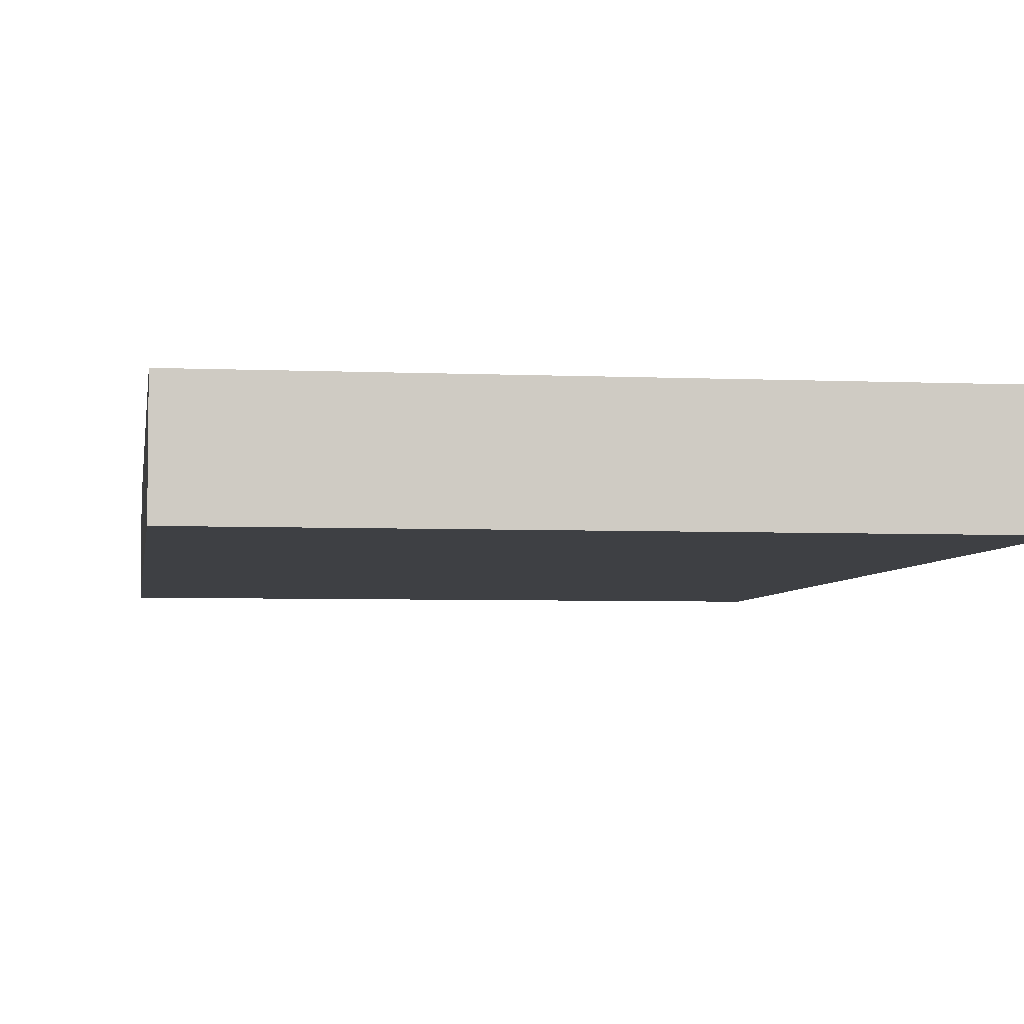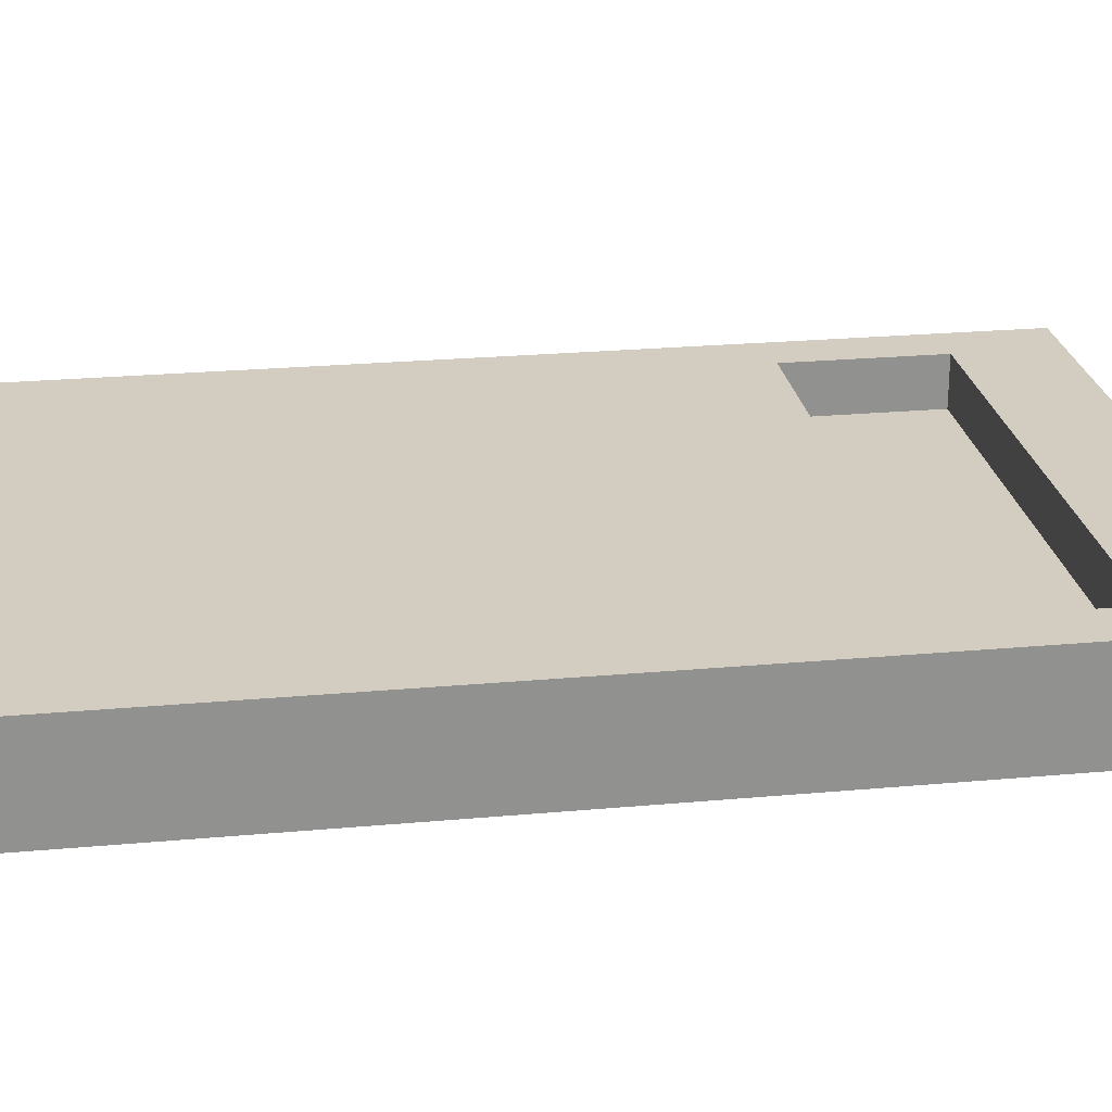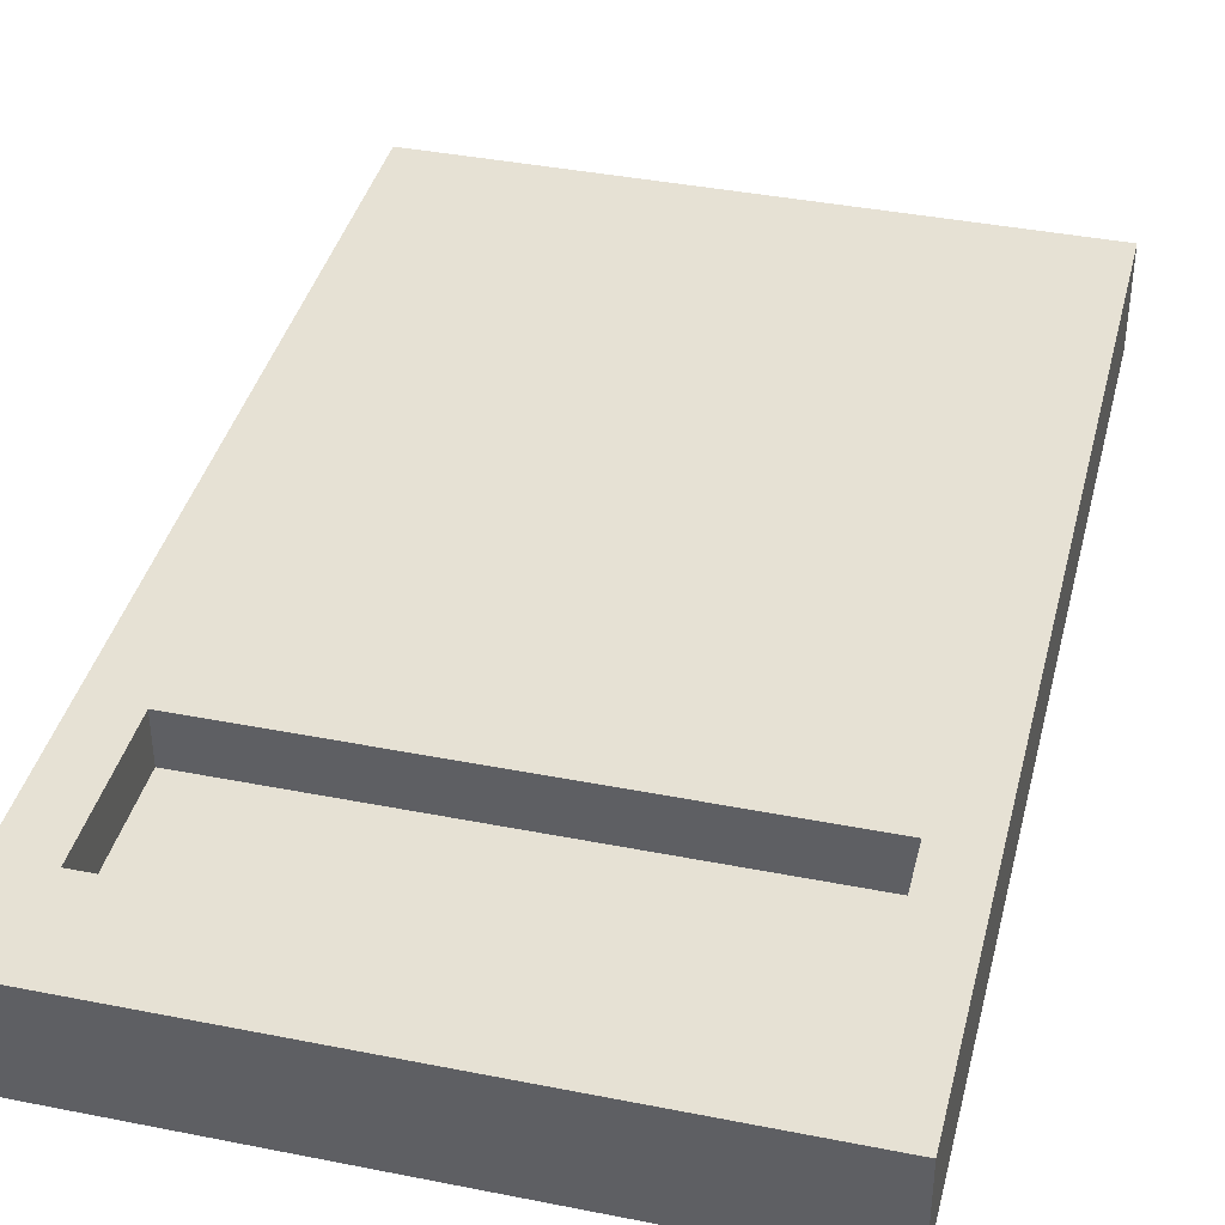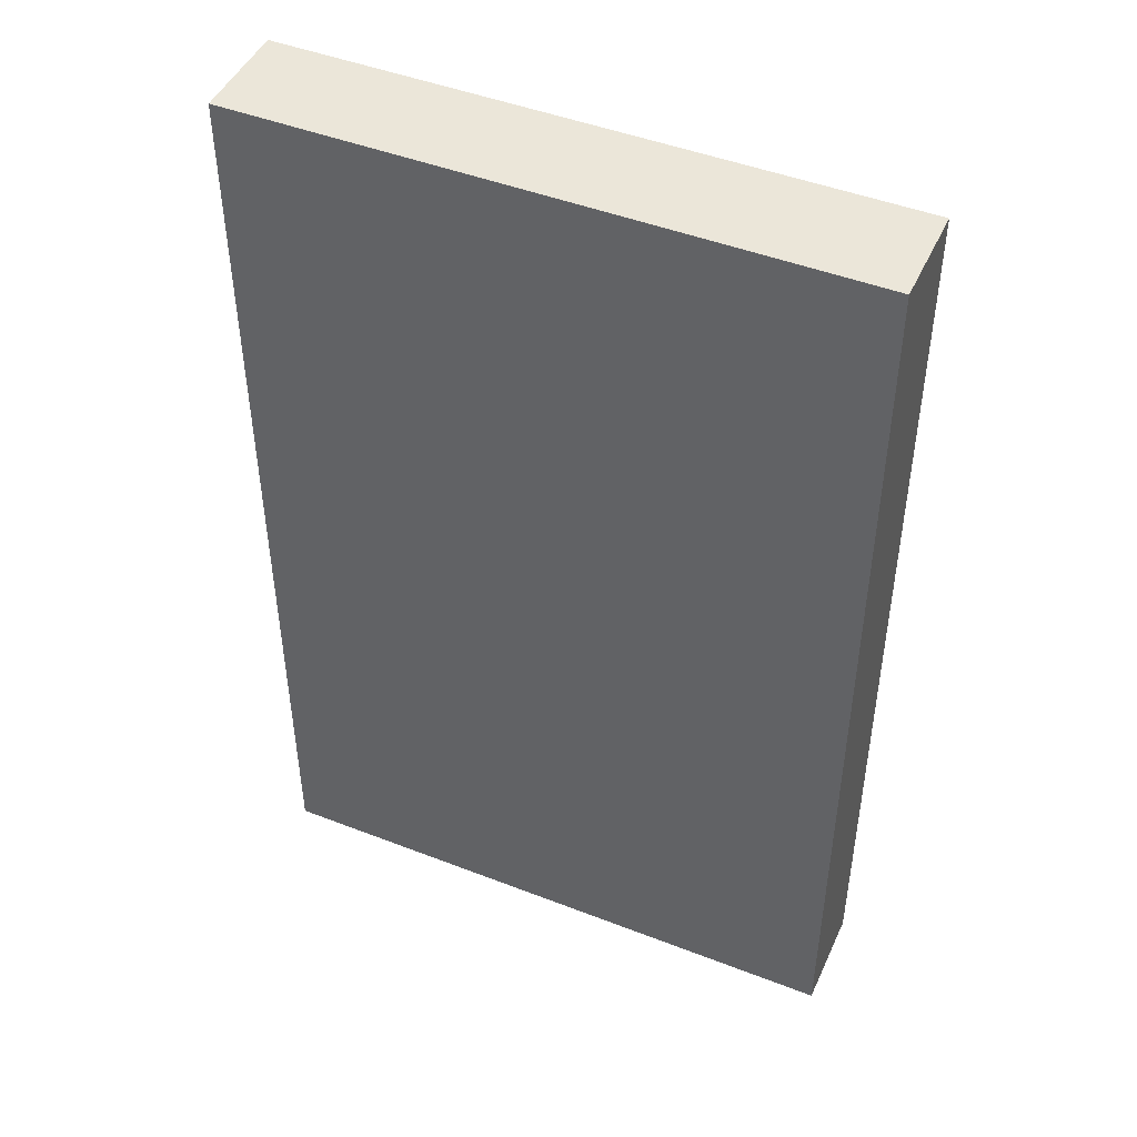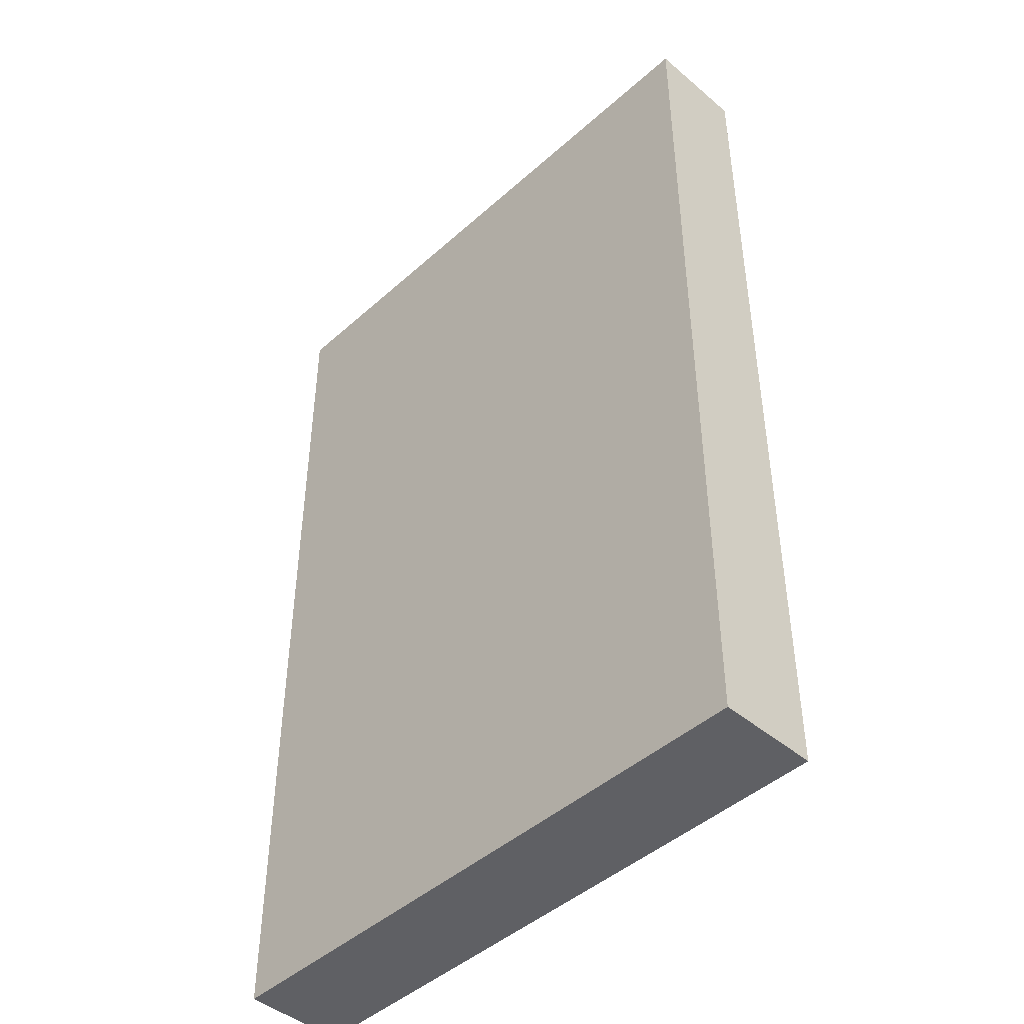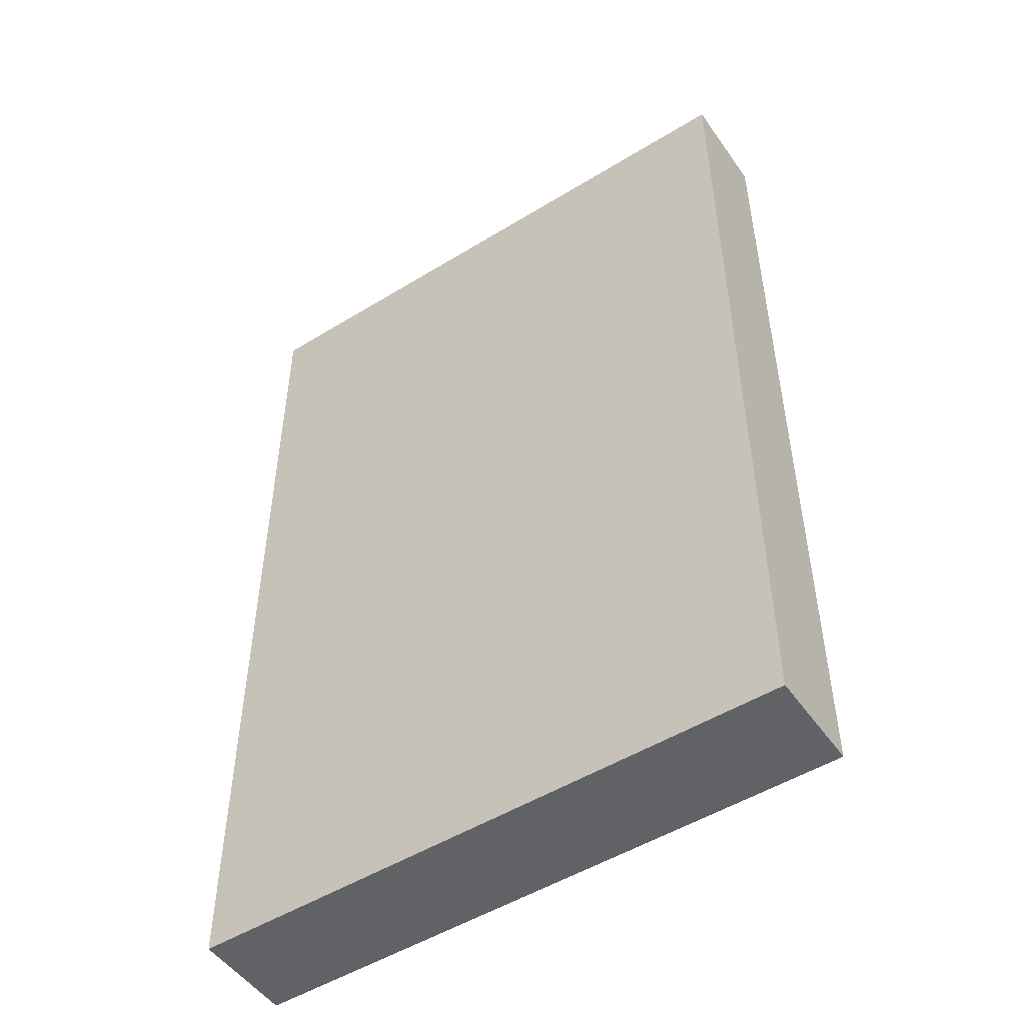
<metadata>
{"format":"obj","ext":"obj","renderer":"f3d","projection":"perspective","resolution":1024,"background":"white","views":[{"elev":-4.6,"azim":-8.2,"up":"+Z"},{"elev":24.5,"azim":81.5,"up":"+Z"},{"elev":39.3,"azim":-166.1,"up":"+Z"},{"elev":46.7,"azim":-156.2,"up":"+Y"},{"elev":-45.3,"azim":-134.2,"up":"+Y"},{"elev":-50.6,"azim":-146.1,"up":"+Y"}]}
</metadata>
<code>
o
v 8.9 8.7 -12
v 8.9 8.7 -12.2
v 8.9 10.6 -12
v 8.9 10.6 -12.2
v 10 10.1 -12
v 10 10.1 -12.1
v 10 10.4 -12
v 10 10.4 -12.1
v 9 10.1 -12
v 9 10.1 -12.1
v 9 10.4 -12
v 9 10.4 -12.1
v 10.1 8.7 -12
v 10.1 8.7 -12.2
v 10.1 10.6 -12
v 10.1 10.6 -12.2
v 8.9 8.7 -12
v 8.9 10.6 -12
v 9 10.1 -12
v 9 10.4 -12
v 9.1 9.1 -12
v 9.1 9.3 -12
v 9.1 9.4 -12
v 9.1 9.6 -12
v 9.1 9.7 -12
v 9.1 9.9 -12
v 9.3 9.1 -12
v 9.3 9.3 -12
v 9.3 9.4 -12
v 9.3 9.6 -12
v 9.3 9.7 -12
v 9.3 9.9 -12
v 9.4 8.8 -12
v 9.4 9 -12
v 9.4 9.1 -12
v 9.4 9.3 -12
v 9.4 9.4 -12
v 9.4 9.6 -12
v 9.4 9.7 -12
v 9.4 9.9 -12
v 9.6 8.8 -12
v 9.6 9 -12
v 9.6 9.1 -12
v 9.6 9.3 -12
v 9.6 9.4 -12
v 9.6 9.6 -12
v 9.6 9.7 -12
v 9.6 9.9 -12
v 9.7 9.1 -12
v 9.7 9.3 -12
v 9.7 9.4 -12
v 9.7 9.6 -12
v 9.7 9.7 -12
v 9.7 9.9 -12
v 9.9 9.1 -12
v 9.9 9.3 -12
v 9.9 9.4 -12
v 9.9 9.6 -12
v 9.9 9.7 -12
v 9.9 9.9 -12
v 10 10.1 -12
v 10 10.4 -12
v 10.1 8.7 -12
v 10.1 10.6 -12
v 9 10.1 -12.1
v 9 10.4 -12.1
v 10 10.1 -12.1
v 10 10.4 -12.1
v 8.9 8.7 -12.2
v 8.9 10.6 -12.2
v 9 10 -12.2
v 9 10.4 -12.2
v 10 10 -12.2
v 10 10.4 -12.2
v 10.1 8.7 -12.2
v 10.1 10.6 -12.2
v 8.9 8.7 -12
v 10.1 8.7 -12
v 8.9 8.7 -12.2
v 10.1 8.7 -12.2
v 9 10.4 -12
v 10 10.4 -12
v 9 10.4 -12.1
v 10 10.4 -12.1
v 9 10.1 -12
v 10 10.1 -12
v 9 10.1 -12.1
v 10 10.1 -12.1
v 8.9 10.6 -12
v 10.1 10.6 -12
v 8.9 10.6 -12.2
v 10.1 10.6 -12.2
f 3 2 1
f 4 2 3
f 7 6 5
f 8 6 7
f 9 10 11
f 11 10 12
f 13 14 15
f 15 14 16
f 19 18 17
f 20 18 19
f 21 19 17
f 22 19 21
f 23 19 22
f 24 19 23
f 25 19 24
f 26 19 25
f 27 21 17
f 27 22 21
f 28 23 22
f 28 22 27
f 29 24 23
f 29 23 28
f 30 25 24
f 30 24 29
f 31 26 25
f 31 25 30
f 32 19 26
f 32 26 31
f 33 31 30
f 33 30 29
f 33 32 31
f 33 29 28
f 33 28 27
f 33 27 17
f 34 32 33
f 35 32 34
f 36 32 35
f 37 32 36
f 38 32 37
f 39 32 38
f 40 19 32
f 40 32 39
f 41 33 17
f 41 34 33
f 42 35 34
f 42 34 41
f 43 36 35
f 43 35 42
f 44 37 36
f 44 36 43
f 45 38 37
f 45 37 44
f 46 39 38
f 46 38 45
f 47 40 39
f 47 39 46
f 48 19 40
f 48 40 47
f 49 45 44
f 49 47 46
f 49 48 47
f 49 44 43
f 49 43 42
f 49 42 41
f 49 46 45
f 50 48 49
f 51 48 50
f 52 48 51
f 53 48 52
f 54 19 48
f 54 48 53
f 55 49 41
f 55 50 49
f 56 51 50
f 56 50 55
f 57 52 51
f 57 51 56
f 58 53 52
f 58 52 57
f 59 54 53
f 59 53 58
f 60 19 54
f 60 54 59
f 61 57 56
f 61 19 60
f 61 60 59
f 61 56 55
f 61 59 58
f 61 58 57
f 62 18 20
f 63 61 55
f 63 62 61
f 63 55 41
f 63 41 17
f 64 18 62
f 64 62 63
f 67 66 65
f 68 66 67
f 69 70 71
f 71 70 72
f 69 71 73
f 71 72 73
f 72 70 74
f 73 72 74
f 69 73 75
f 73 74 75
f 74 70 76
f 75 74 76
f 79 78 77
f 80 78 79
f 83 82 81
f 84 82 83
f 85 86 87
f 87 86 88
f 89 90 91
f 91 90 92

</code>
